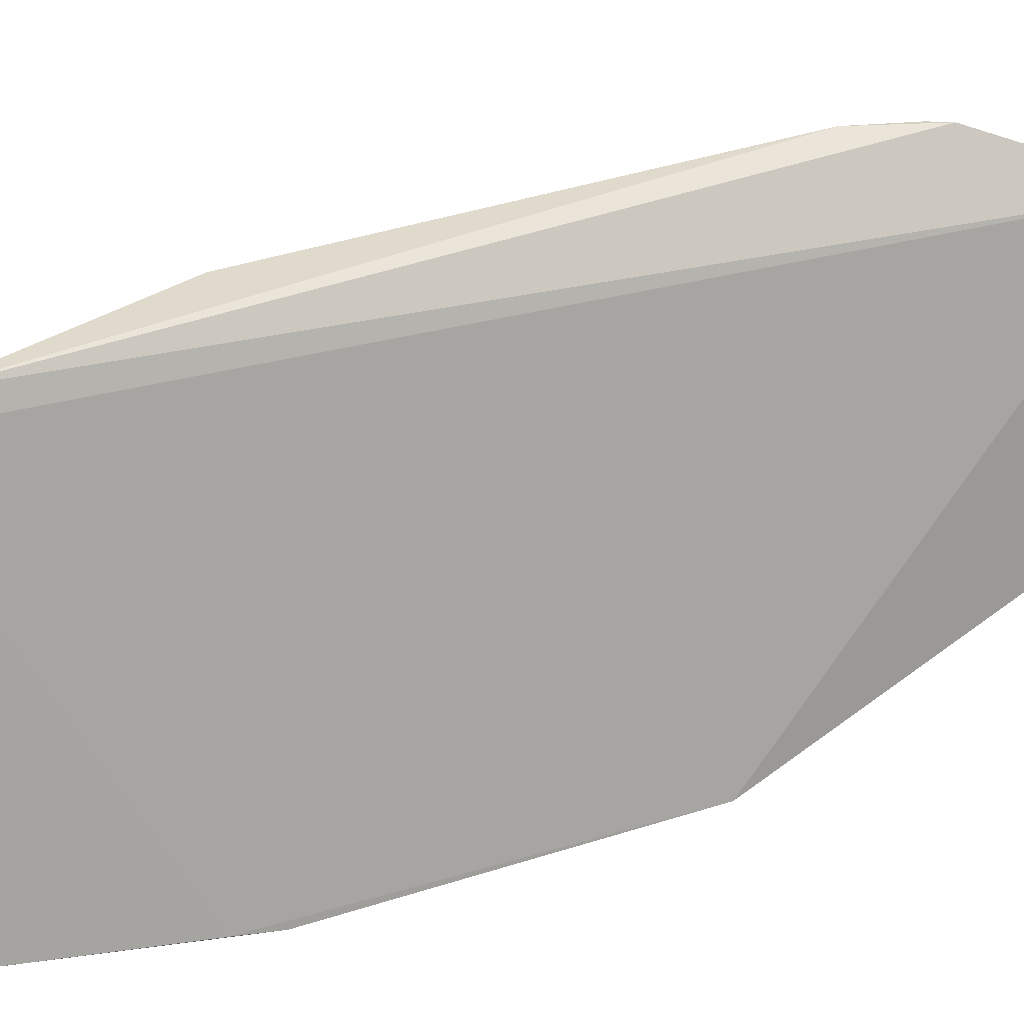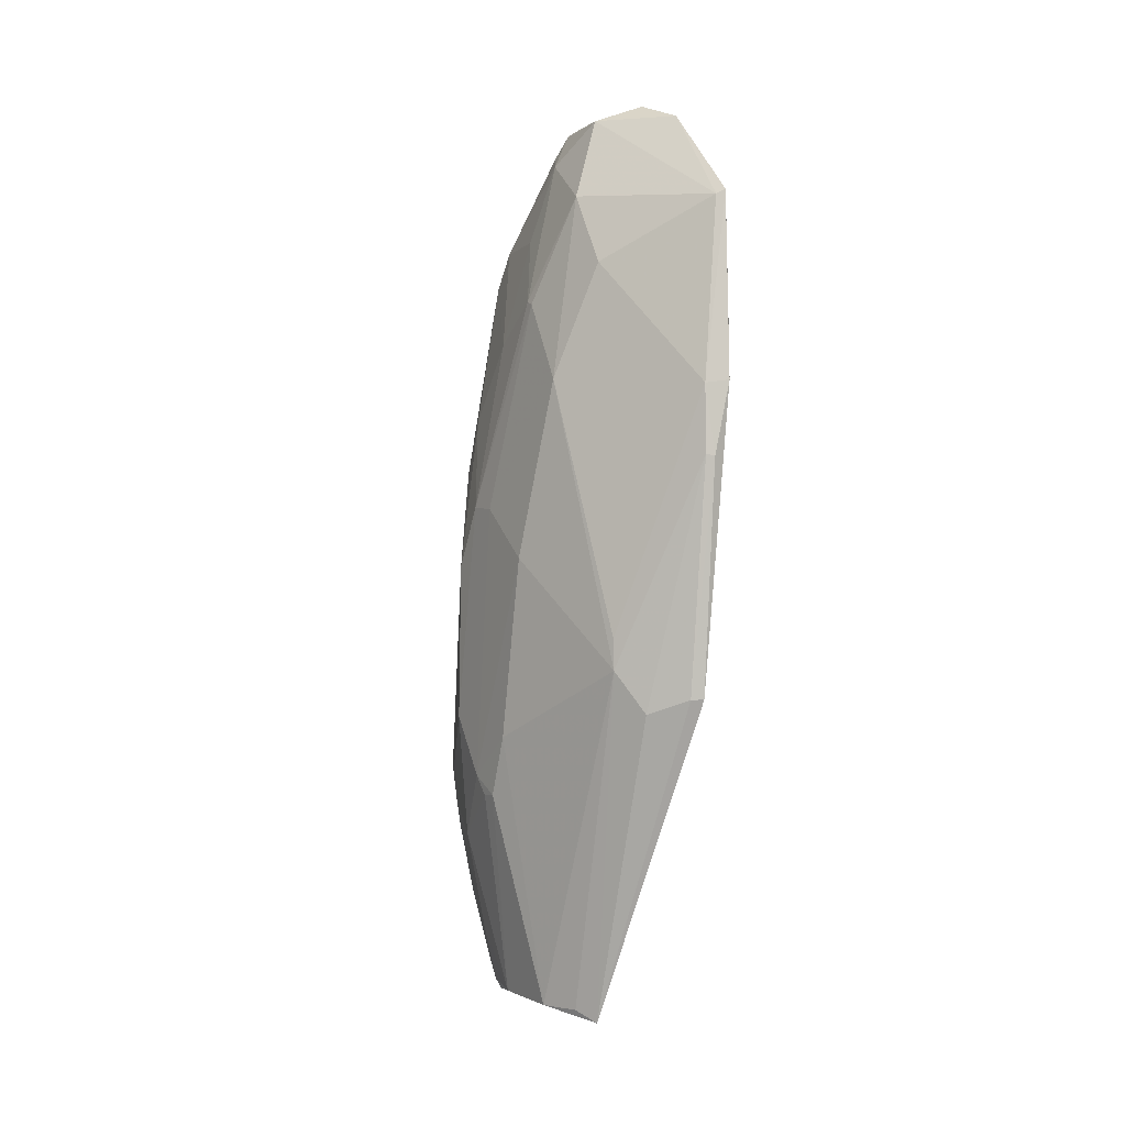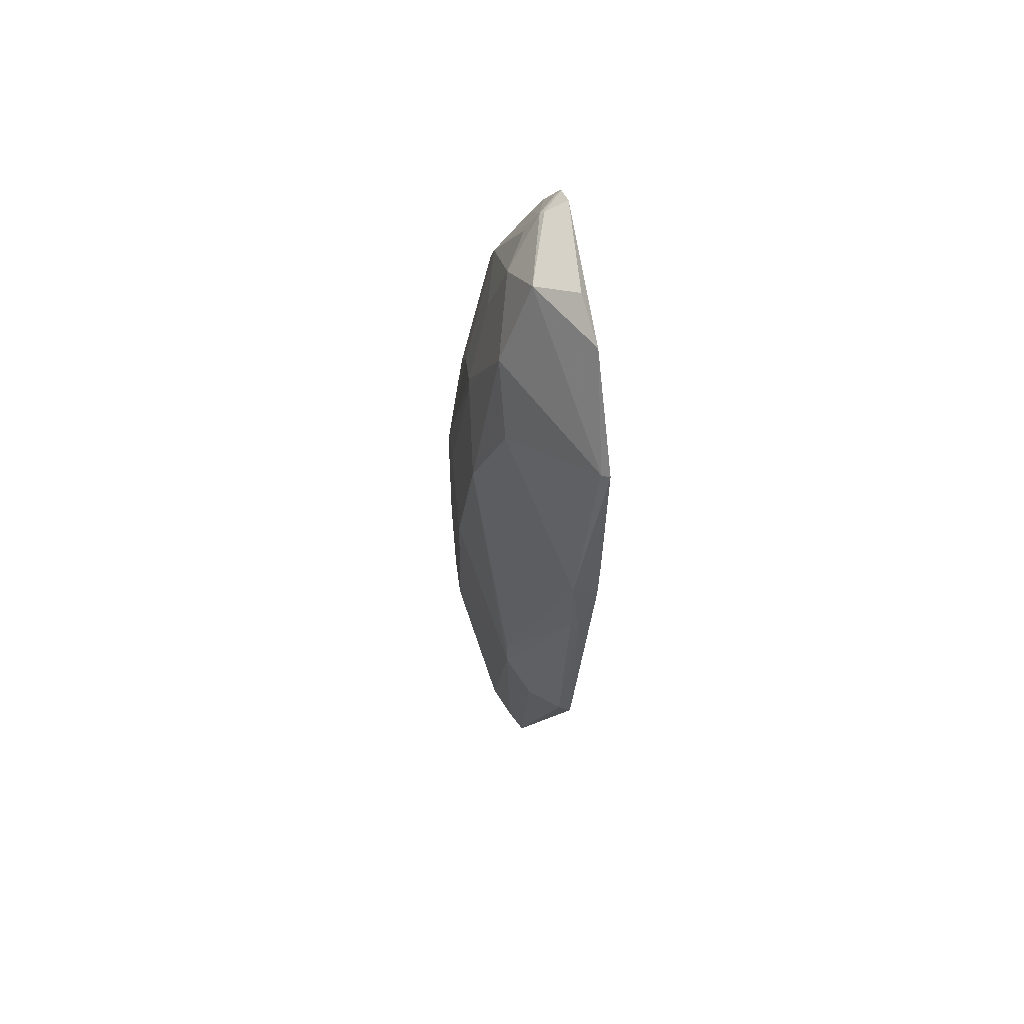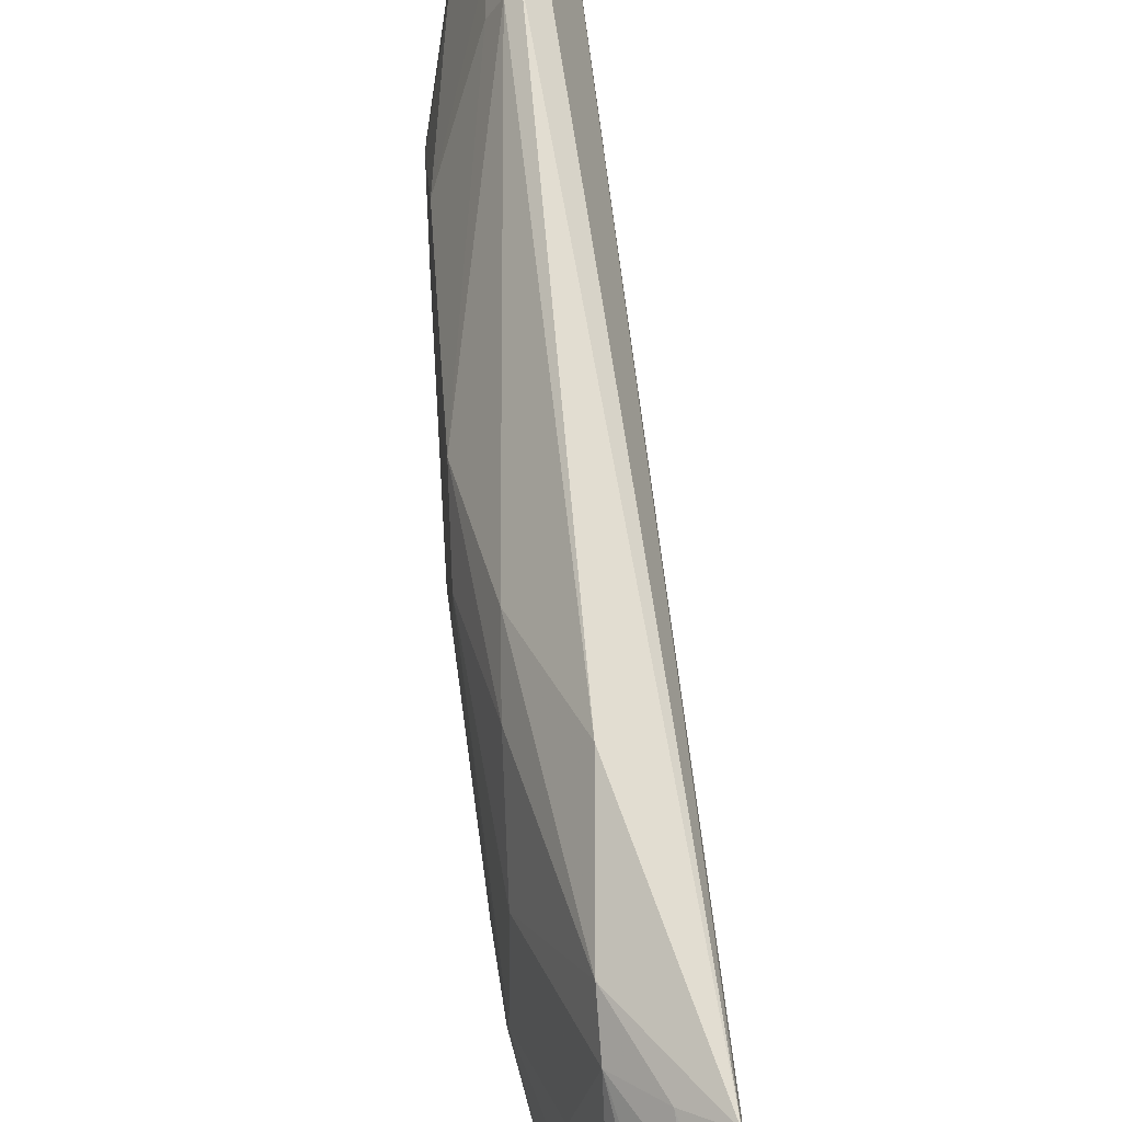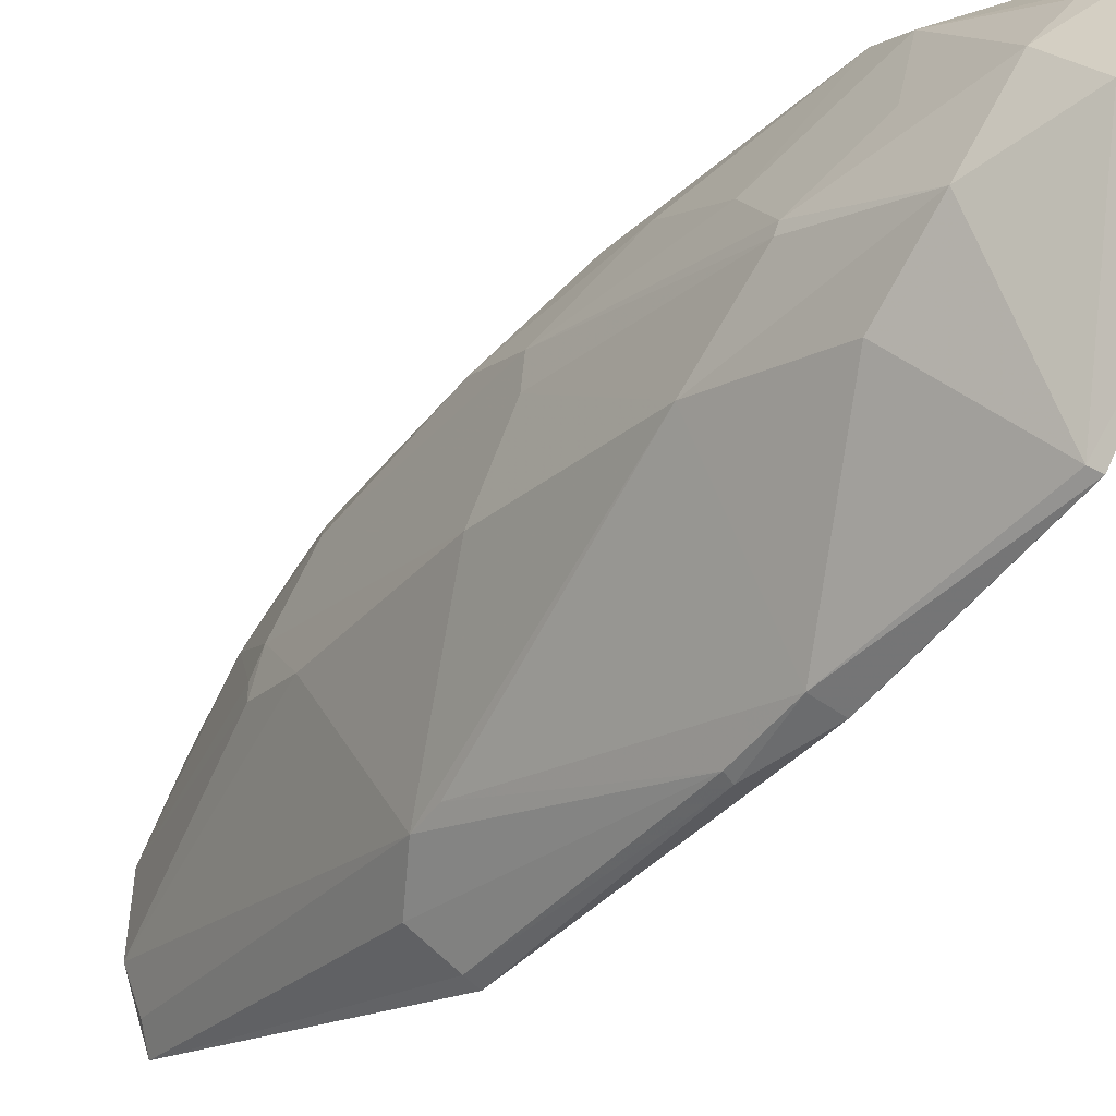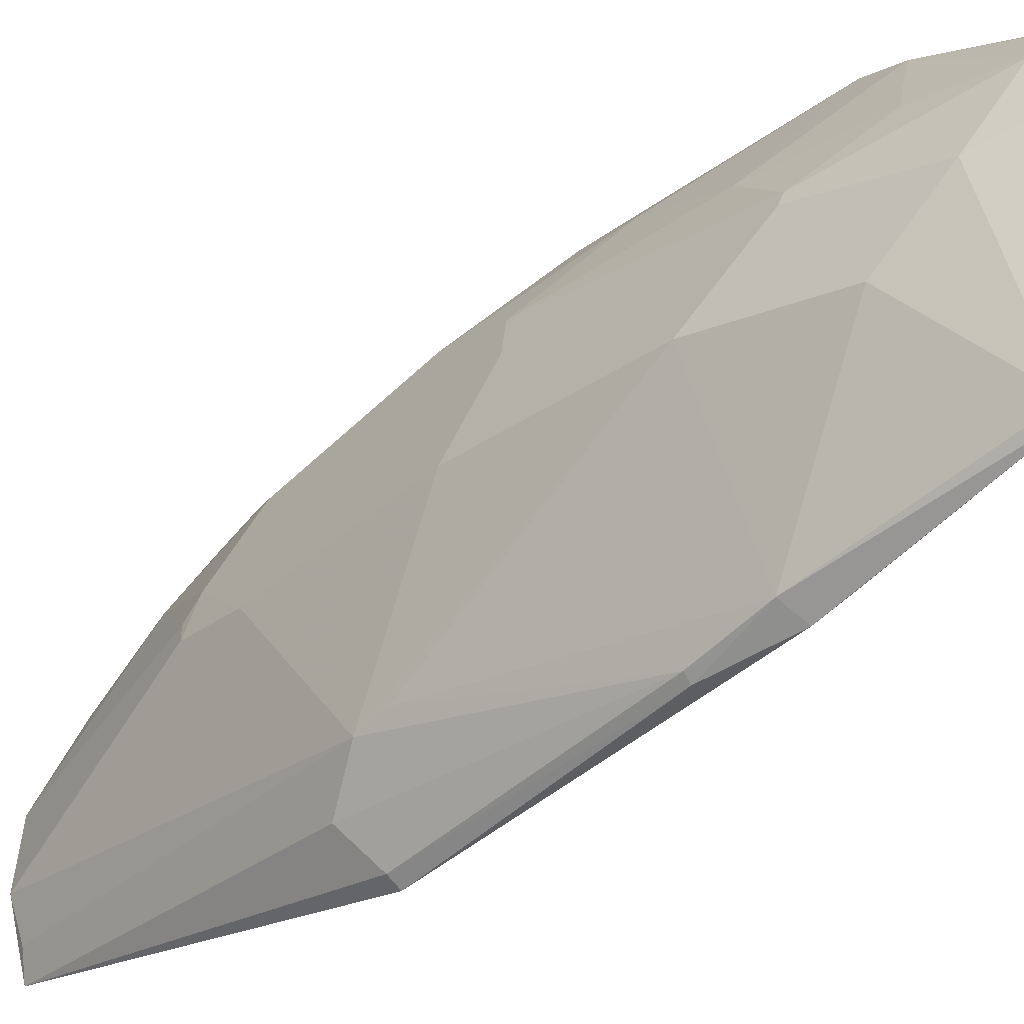
<metadata>
{"format":"obj","ext":"obj","renderer":"f3d","projection":"perspective","resolution":1024,"background":"white","views":[{"elev":15.3,"azim":-117.8,"up":"+Z"},{"elev":-1.0,"azim":147.6,"up":"+Y"},{"elev":58.2,"azim":171.6,"up":"+Y"},{"elev":60.4,"azim":176.2,"up":"+Z"},{"elev":-42.9,"azim":146.8,"up":"+Z"},{"elev":-52.0,"azim":137.0,"up":"+Z"}]}
</metadata>
<code>
v 0.358 -0.2737 0.01873
v 0.3923 -0.2625 -0.1068
v 0.4198 0.09447 -0.0186
v 0.3264 0.4662 -0.07285
v 0.3427 -0.009646 -0.2589
v 0.3708 0.249 0.02279
v 0.4076 -0.1322 -0.00843
v 0.3694 -0.2719 -0.1507
v 0.3238 0.4221 -0.02236
v 0.4127 0.2409 -0.1542
v 0.3917 -0.2608 -0.0491
v 0.4212 -0.09382 -0.07419
v 0.3779 -0.0833 0.06227
v 0.3932 0.01186 -0.2108
v 0.3289 0.2636 -0.2722
v 0.3757 0.3619 -0.02421
v 0.392 -0.2127 -0.01063
v 0.4204 -0.03241 -0.01629
v 0.423 0.09961 -0.1186
v 0.4206 -0.09497 -0.06045
v 0.3709 -0.1475 0.06054
v 0.327 0.3969 -0.006199
v 0.4026 0.1748 -0.001416
v 0.3756 -0.02162 -0.2289
v 0.3801 -0.2628 -0.1356
v 0.4221 -0.04531 -0.09204
v 0.3248 0.382 -0.2629
v 0.3486 0.231 -0.2685
v 0.3479 0.4563 -0.07336
v 0.4084 0.308 -0.1082
v 0.3758 -0.2601 -0.002611
v 0.3933 -0.0817 0.04074
v 0.4208 0.1432 -0.04494
v 0.4215 -0.07932 -0.04864
v 0.3918 -0.1095 0.03794
v 0.3378 0.4238 -0.03157
v 0.3763 0.3339 -0.006725
v 0.3854 -0.08038 0.05665
v 0.3521 -0.009802 -0.2543
v 0.3257 0.4515 -0.1991
v 0.3932 0.03661 -0.21
v 0.3492 0.1769 -0.2701
v 0.39 0.3313 -0.1843
v 0.3306 0.2337 -0.2752
v 0.3756 0.4236 -0.09759
v 0.3724 -0.1868 0.04482
v 0.4216 0.1408 -0.06978
v 0.4048 0.2169 -0.02119
v 0.347 0.4075 -0.02789
v 0.3278 0.4529 -0.05024
v 0.3754 -0.1324 0.06147
v 0.3634 0.4547 -0.1395
v 0.3429 0.1753 -0.2732
v 0.3306 0.3786 -0.2584
v 0.3901 0.3882 -0.1523
v 0.3591 0.4366 -0.07127
v 0.3888 0.3622 -0.08
v 0.3713 -0.249 0.01333
v 0.4091 0.3048 -0.1153
v 0.4059 0.2775 -0.06517
v 0.3507 0.3828 -0.01429
v 0.3326 0.4499 -0.05115
v 0.3446 0.4596 -0.07511
v 0.3316 0.4665 -0.1599
f 8 2 1
f 8 1 5
f 11 1 2
f 12 11 2
f 15 5 1
f 15 1 9
f 17 11 7
f 19 14 10
f 20 7 11
f 20 11 12
f 22 13 6
f 22 21 13
f 22 9 1
f 22 1 21
f 24 14 8
f 25 14 2
f 25 2 8
f 25 8 14
f 26 12 2
f 26 2 14
f 26 14 19
f 27 15 9
f 31 1 11
f 31 11 17
f 32 18 3
f 33 3 18
f 34 18 7
f 34 7 20
f 34 20 12
f 34 12 26
f 34 26 19
f 34 33 18
f 35 17 7
f 35 7 18
f 35 18 32
f 36 9 22
f 37 22 6
f 37 6 23
f 38 23 6
f 38 6 13
f 38 35 32
f 38 32 3
f 38 3 23
f 39 24 8
f 39 8 5
f 40 27 9
f 40 9 4
f 41 28 10
f 41 10 14
f 42 14 24
f 42 24 39
f 42 41 14
f 42 28 41
f 43 10 28
f 44 15 27
f 44 27 28
f 44 5 15
f 46 21 1
f 46 17 35
f 47 19 10
f 47 34 19
f 47 33 34
f 48 23 3
f 48 3 33
f 48 37 23
f 49 16 29
f 49 29 36
f 50 4 9
f 50 9 36
f 51 38 13
f 51 13 21
f 51 35 38
f 51 46 35
f 51 21 46
f 52 29 45
f 53 42 39
f 53 39 5
f 53 5 44
f 53 44 28
f 53 28 42
f 54 43 28
f 54 28 27
f 54 27 40
f 54 40 52
f 55 10 43
f 55 54 52
f 55 43 54
f 55 52 45
f 55 45 30
f 56 45 29
f 56 29 16
f 56 16 45
f 57 45 16
f 57 30 45
f 58 46 1
f 58 1 31
f 58 31 17
f 58 17 46
f 59 47 10
f 59 30 33
f 59 33 47
f 59 55 30
f 59 10 55
f 60 48 33
f 60 33 30
f 60 16 37
f 60 37 48
f 60 57 16
f 60 30 57
f 61 37 16
f 61 16 49
f 61 22 37
f 61 49 36
f 61 36 22
f 62 50 36
f 62 36 29
f 62 29 50
f 63 50 29
f 63 4 50
f 63 52 4
f 63 29 52
f 64 52 40
f 64 40 4
f 64 4 52

</code>
